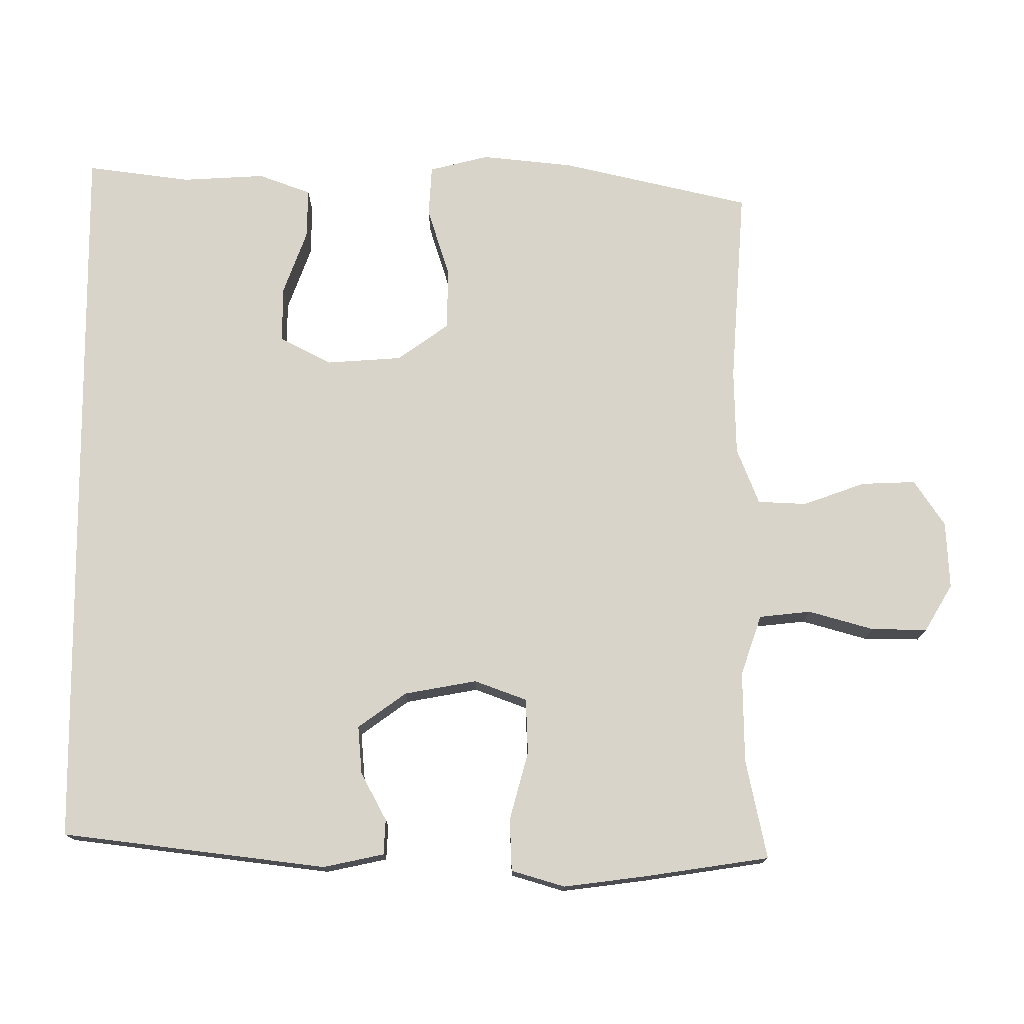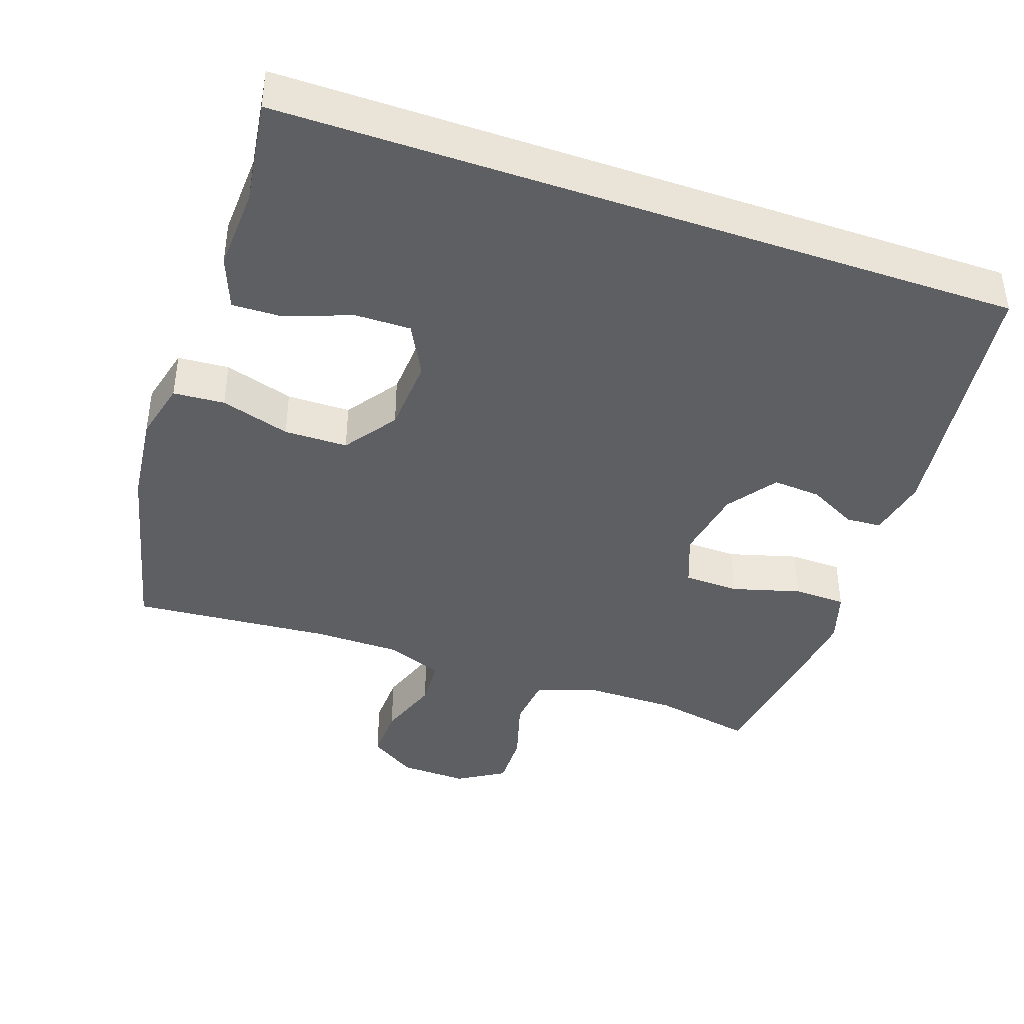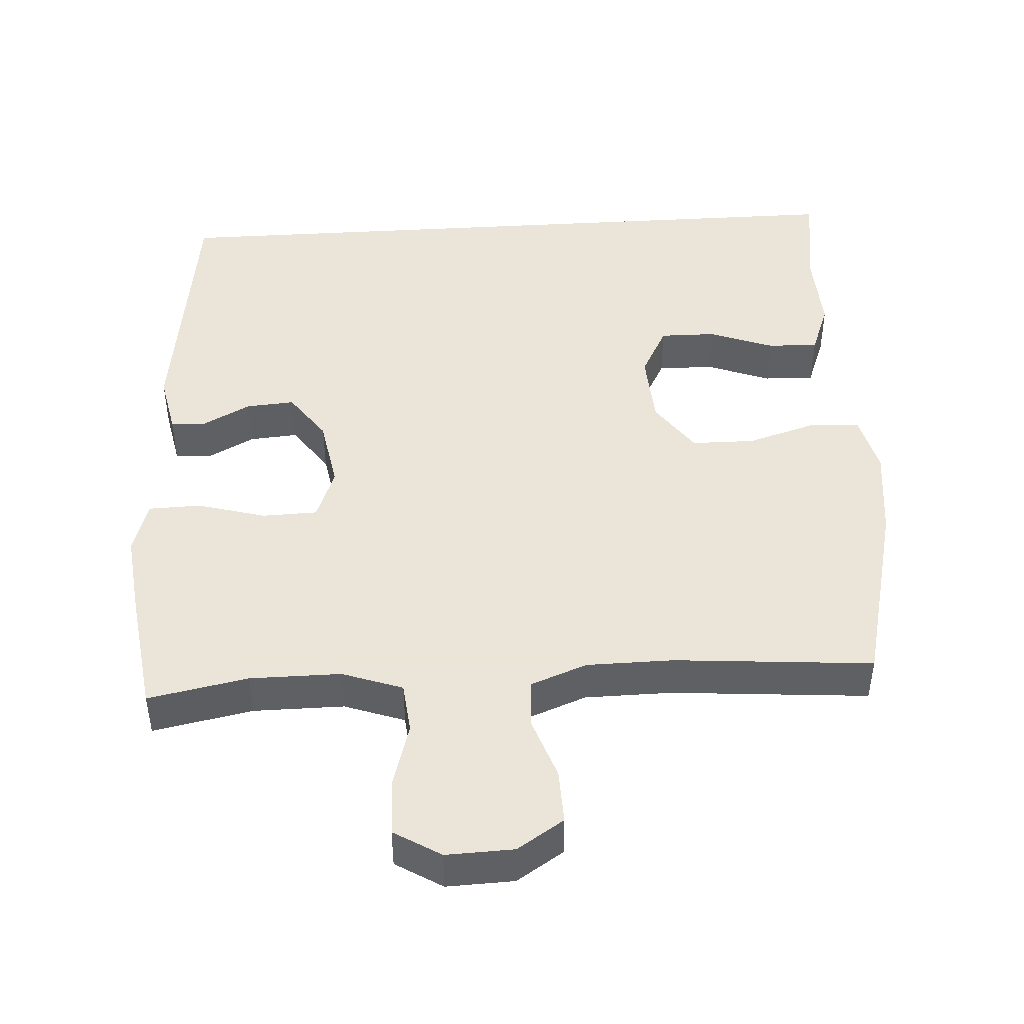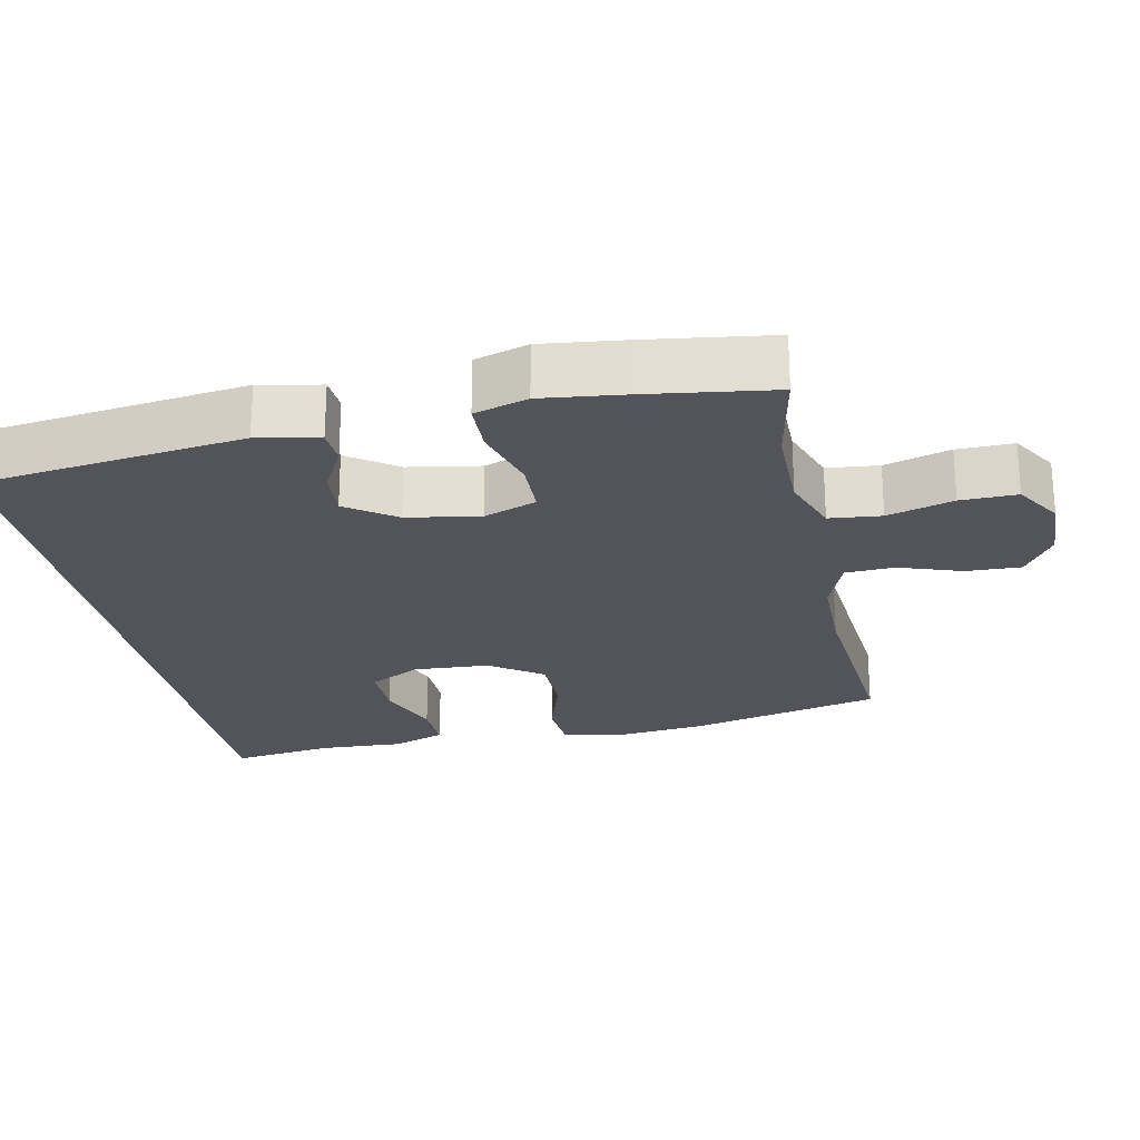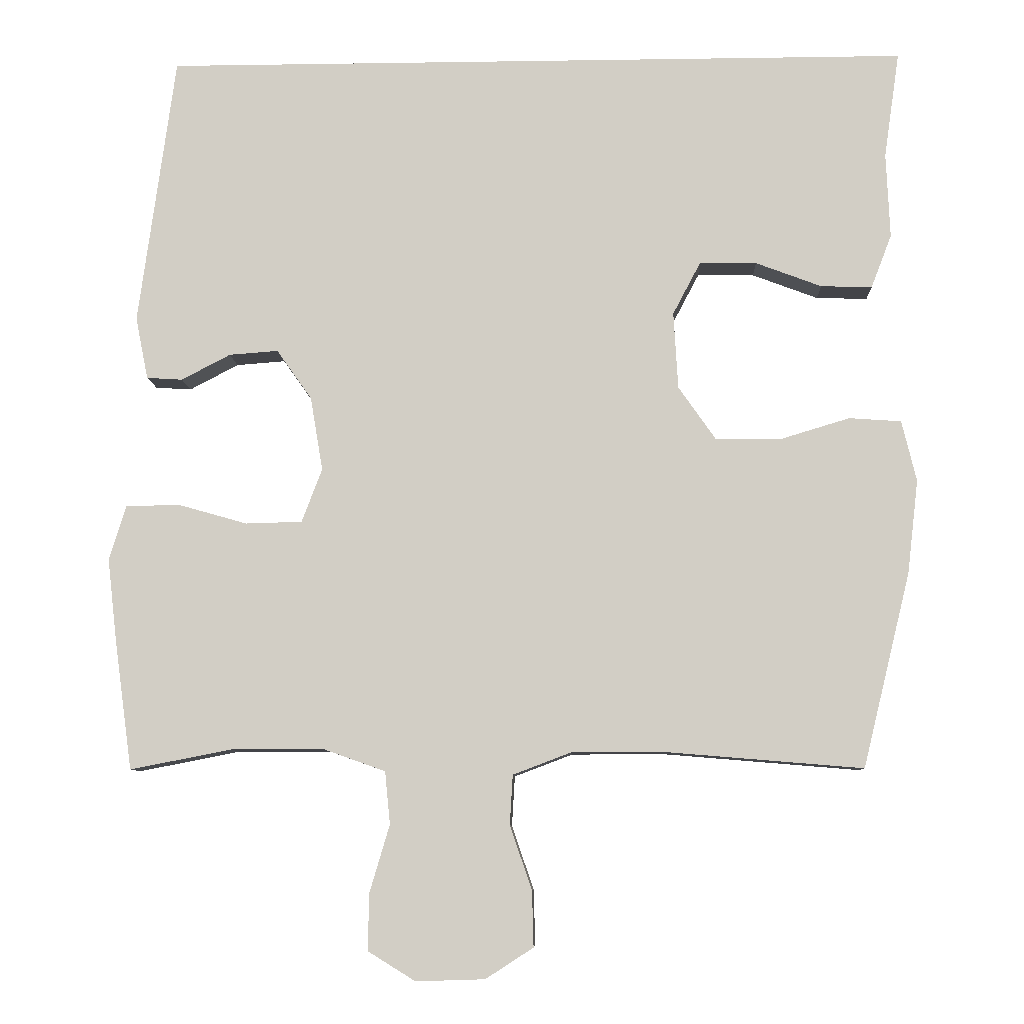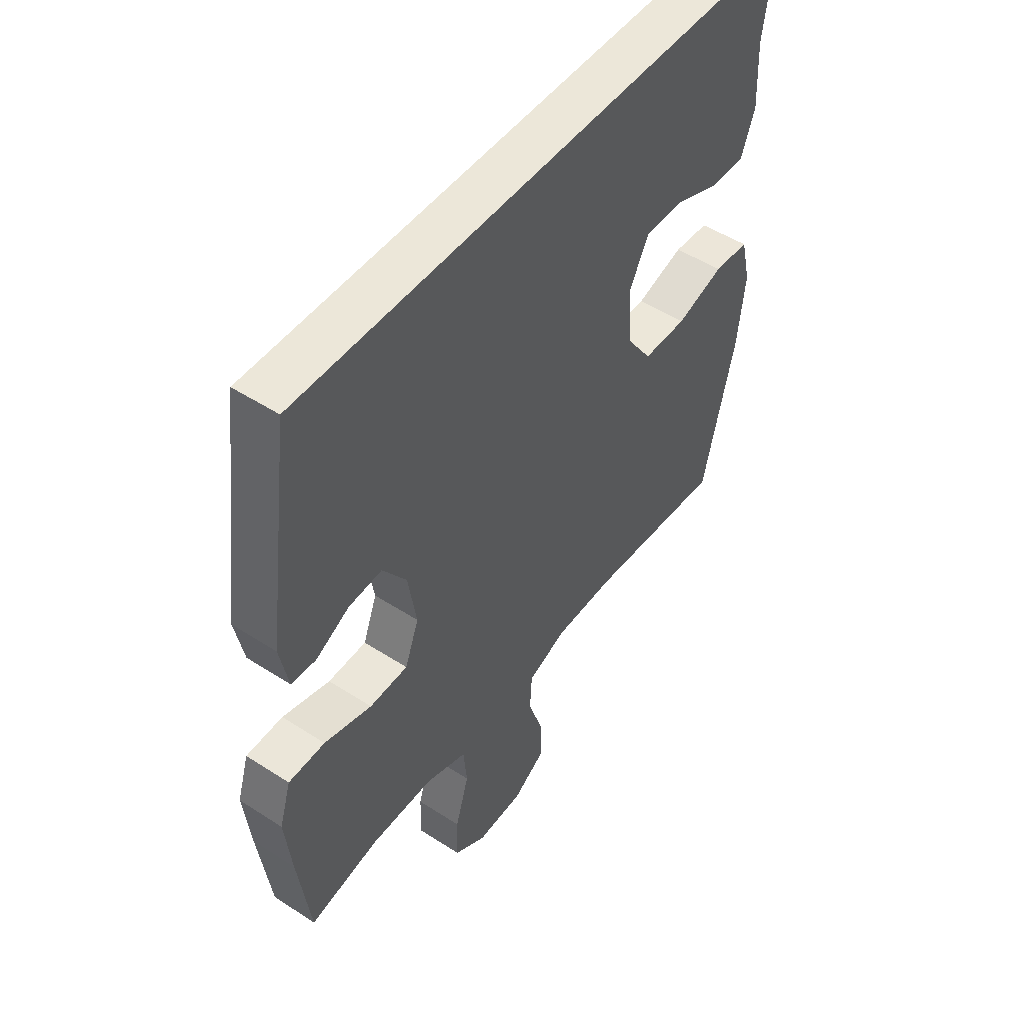
<metadata>
{"format":"obj","ext":"obj","renderer":"f3d","projection":"perspective","resolution":1024,"background":"white","views":[{"elev":75.2,"azim":89.4,"up":"+Y"},{"elev":-41.4,"azim":-19.2,"up":"+Y"},{"elev":45.5,"azim":176.4,"up":"+Y"},{"elev":-23.7,"azim":101.5,"up":"+Y"},{"elev":-8.3,"azim":-177.6,"up":"+Z"},{"elev":49.6,"azim":125.6,"up":"+Z"}]}
</metadata>
<code>
v -0.5 0.07 -0.5
v -0.565 0.07 -0.235
v -0.58 0.07 -0.107
v -0.56 0.07 -0.024
v -0.489 0.07 -0.019
v -0.393 0.07 -0.048
v -0.305 0.07 -0.047
v -0.254 0.07 0.026
v -0.248 0.07 0.131
v -0.286 0.07 0.203
v -0.364 0.07 0.202
v -0.454 0.07 0.168
v -0.524 0.07 0.166
v -0.552 0.07 0.239
v -0.547 0.07 0.355
v -0.568 0.07 0.5
v 0.456 0.07 0.5
v 0.506 0.07 0.131
v 0.489 0.07 0.046
v 0.44 0.07 0.043
v 0.373 0.07 0.078
v 0.306 0.07 0.083
v 0.258 0.07 0.015
v 0.241 0.07 -0.086
v 0.269 0.07 -0.159
v 0.346 0.07 -0.161
v 0.441 0.07 -0.134
v 0.514 0.07 -0.136
v 0.537 0.07 -0.21
v 0.524 0.07 -0.324
v 0.5 0.07 -0.5
v 0.361 0.07 -0.473
v 0.234 0.07 -0.473
v 0.15 0.07 -0.503
v 0.143 0.07 -0.575
v 0.17 0.07 -0.666
v 0.172 0.07 -0.744
v 0.107 0.07 -0.784
v 0.013 0.07 -0.781
v -0.052 0.07 -0.739
v -0.05 0.07 -0.663
v -0.02 0.07 -0.576
v -0.024 0.07 -0.508
v -0.103 0.07 -0.478
v -0.224 0.07 -0.477
v -0.5 0 -0.5
v -0.565 0 -0.235
v -0.58 0 -0.107
v -0.56 0 -0.024
v -0.489 0 -0.019
v -0.393 0 -0.048
v -0.305 0 -0.047
v -0.254 0 0.026
v -0.248 0 0.131
v -0.286 0 0.203
v -0.364 0 0.202
v -0.454 0 0.168
v -0.524 0 0.166
v -0.552 0 0.239
v -0.547 0 0.355
v -0.568 0 0.5
v 0.456 0 0.5
v 0.506 0 0.131
v 0.489 0 0.046
v 0.44 0 0.043
v 0.373 0 0.078
v 0.306 0 0.083
v 0.258 0 0.015
v 0.241 0 -0.086
v 0.269 0 -0.159
v 0.346 0 -0.161
v 0.441 0 -0.134
v 0.514 0 -0.136
v 0.537 0 -0.21
v 0.524 0 -0.324
v 0.5 0 -0.5
v 0.361 0 -0.473
v 0.234 0 -0.473
v 0.15 0 -0.503
v 0.143 0 -0.575
v 0.17 0 -0.666
v 0.172 0 -0.744
v 0.107 0 -0.784
v 0.013 0 -0.781
v -0.052 0 -0.739
v -0.05 0 -0.663
v -0.02 0 -0.576
v -0.024 0 -0.508
v -0.103 0 -0.478
v -0.224 0 -0.477
f 39 40 41 42
f 39 42 43
f 38 39 43
f 35 36 37 38
f 34 35 38 43
f 33 34 43 44
f 29 30 31 32
f 29 32 33
f 26 27 28 29
f 25 26 29 33
f 24 25 33 44
f 18 19 20 21
f 18 21 22
f 15 16 17 18
f 15 18 22
f 11 12 13 14
f 10 11 14 15
f 3 4 5 6
f 3 6 7
f 45 1 2 3
f 45 3 7
f 23 24 44 45
f 23 45 7 8
f 10 15 22 23
f 9 10 23
f 8 9 23
f 87 86 85 84
f 88 87 84
f 88 84 83
f 83 82 81 80
f 88 83 80 79
f 89 88 79 78
f 77 76 75 74
f 78 77 74
f 74 73 72 71
f 78 74 71 70
f 89 78 70 69
f 66 65 64 63
f 67 66 63
f 63 62 61 60
f 67 63 60
f 59 58 57 56
f 60 59 56 55
f 51 50 49 48
f 52 51 48
f 48 47 46 90
f 52 48 90
f 90 89 69 68
f 53 52 90 68
f 68 67 60 55
f 68 55 54
f 68 54 53
f 1 46 47 2
f 2 47 48 3
f 3 48 49 4
f 4 49 50 5
f 5 50 51 6
f 6 51 52 7
f 7 52 53 8
f 8 53 54 9
f 9 54 55 10
f 10 55 56 11
f 11 56 57 12
f 12 57 58 13
f 13 58 59 14
f 14 59 60 15
f 15 60 61 16
f 16 61 62 17
f 17 62 63 18
f 18 63 64 19
f 19 64 65 20
f 20 65 66 21
f 21 66 67 22
f 22 67 68 23
f 23 68 69 24
f 24 69 70 25
f 25 70 71 26
f 26 71 72 27
f 27 72 73 28
f 28 73 74 29
f 29 74 75 30
f 30 75 76 31
f 31 76 77 32
f 32 77 78 33
f 33 78 79 34
f 34 79 80 35
f 35 80 81 36
f 36 81 82 37
f 37 82 83 38
f 38 83 84 39
f 39 84 85 40
f 40 85 86 41
f 41 86 87 42
f 42 87 88 43
f 43 88 89 44
f 44 89 90 45
f 45 90 46 1

</code>
